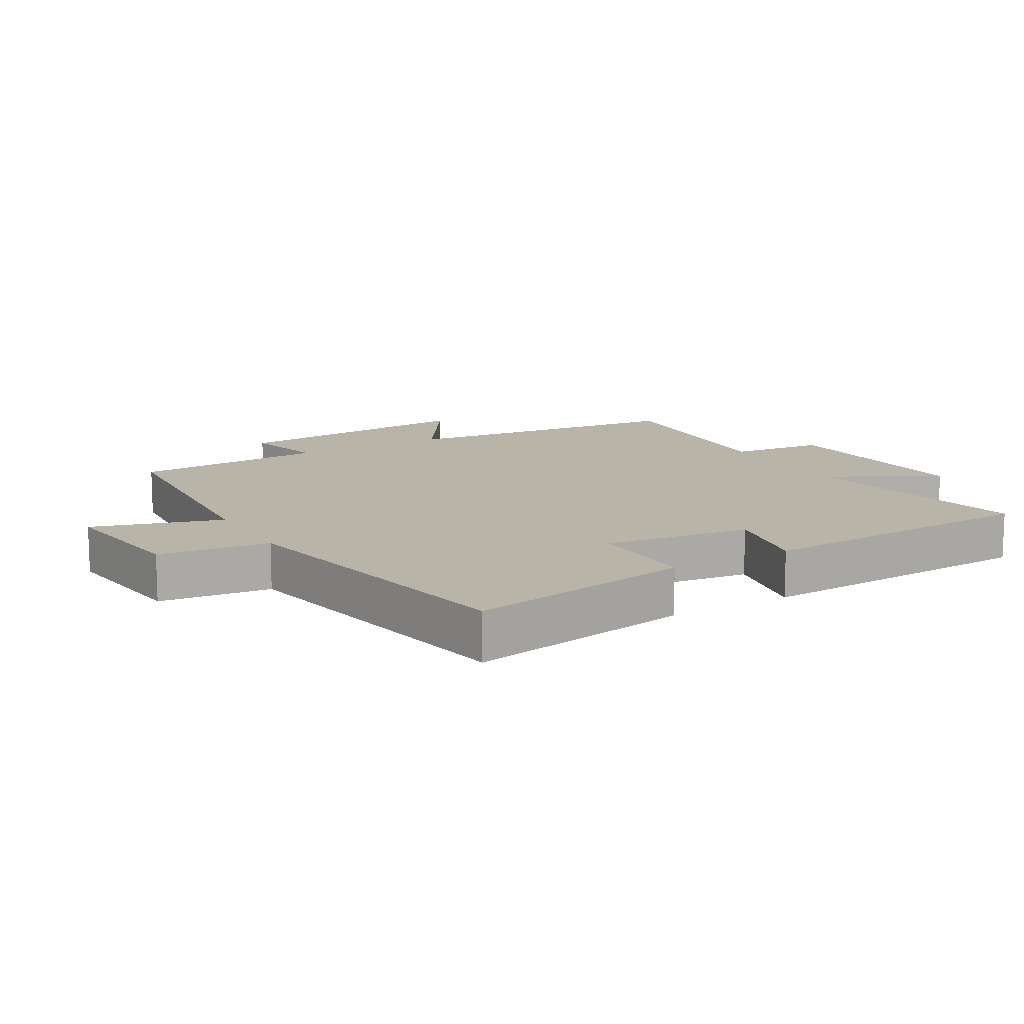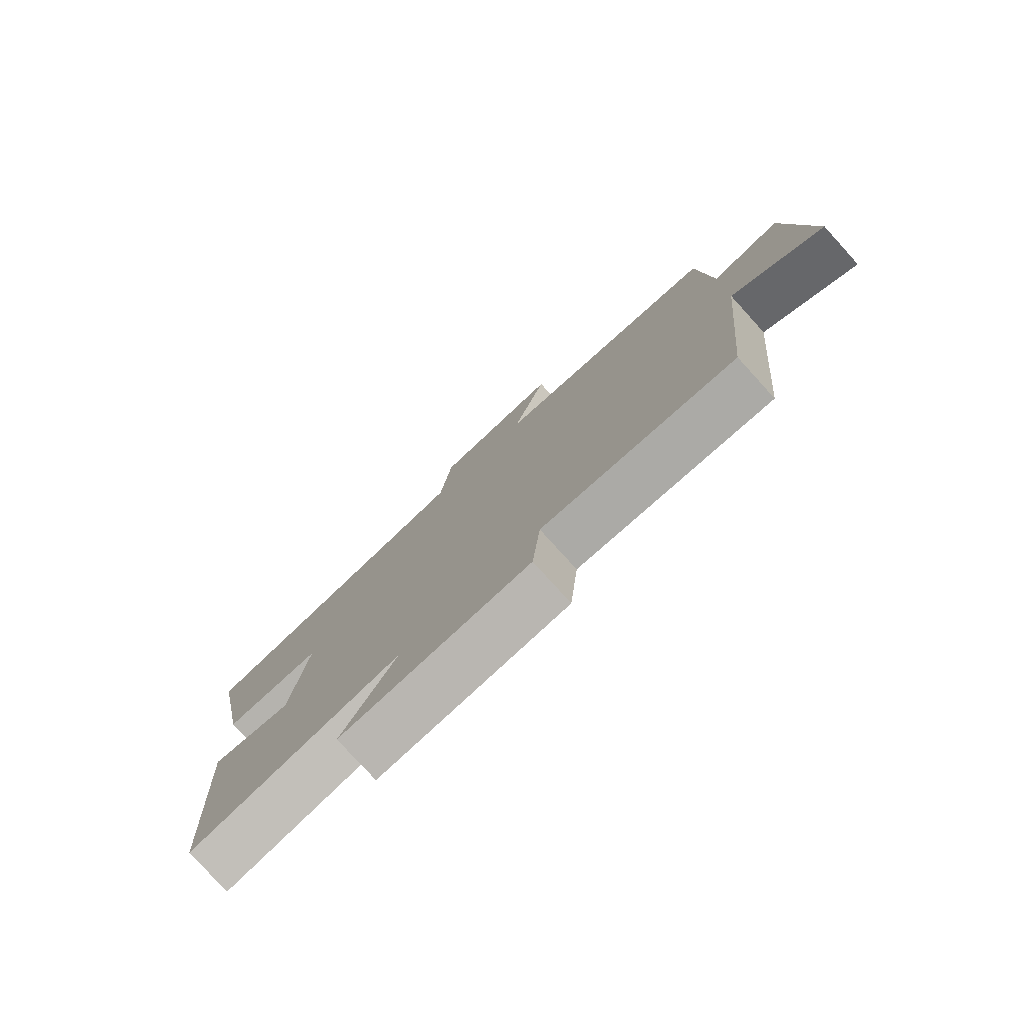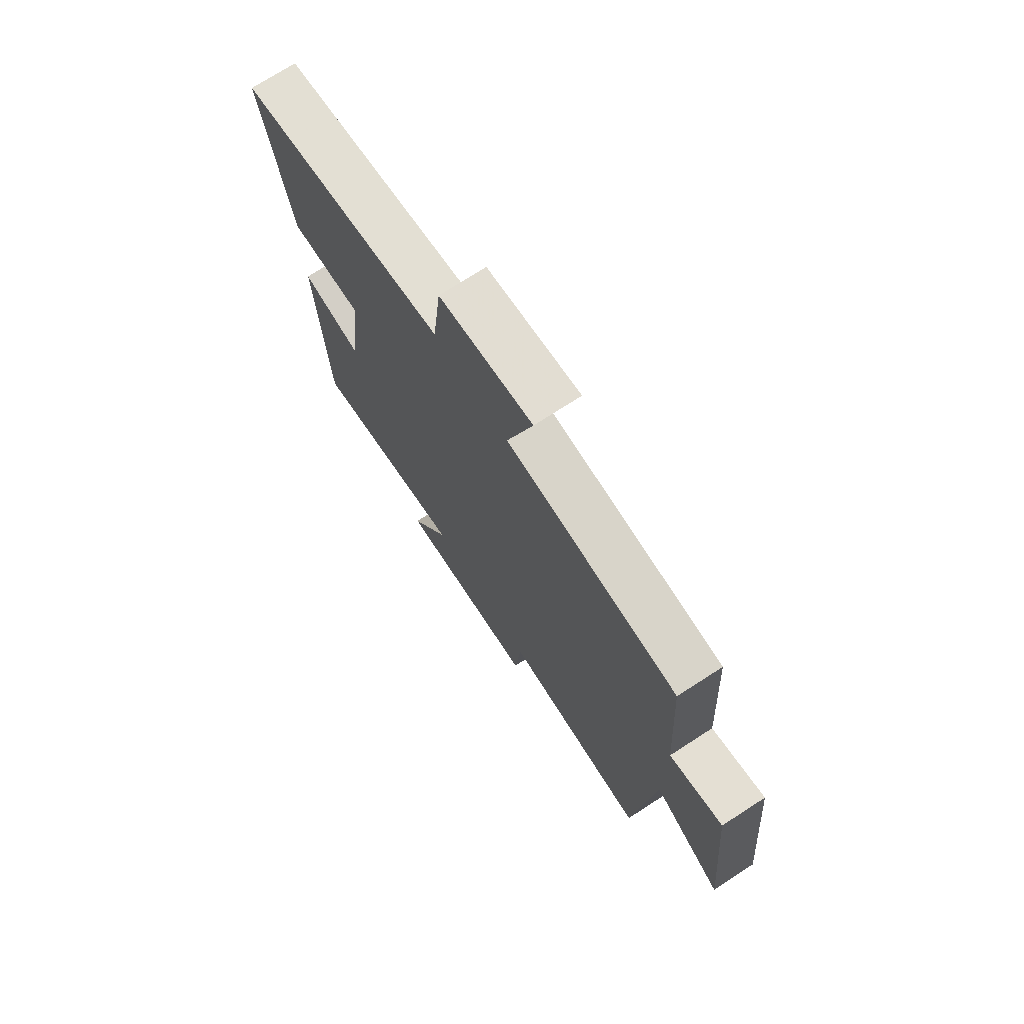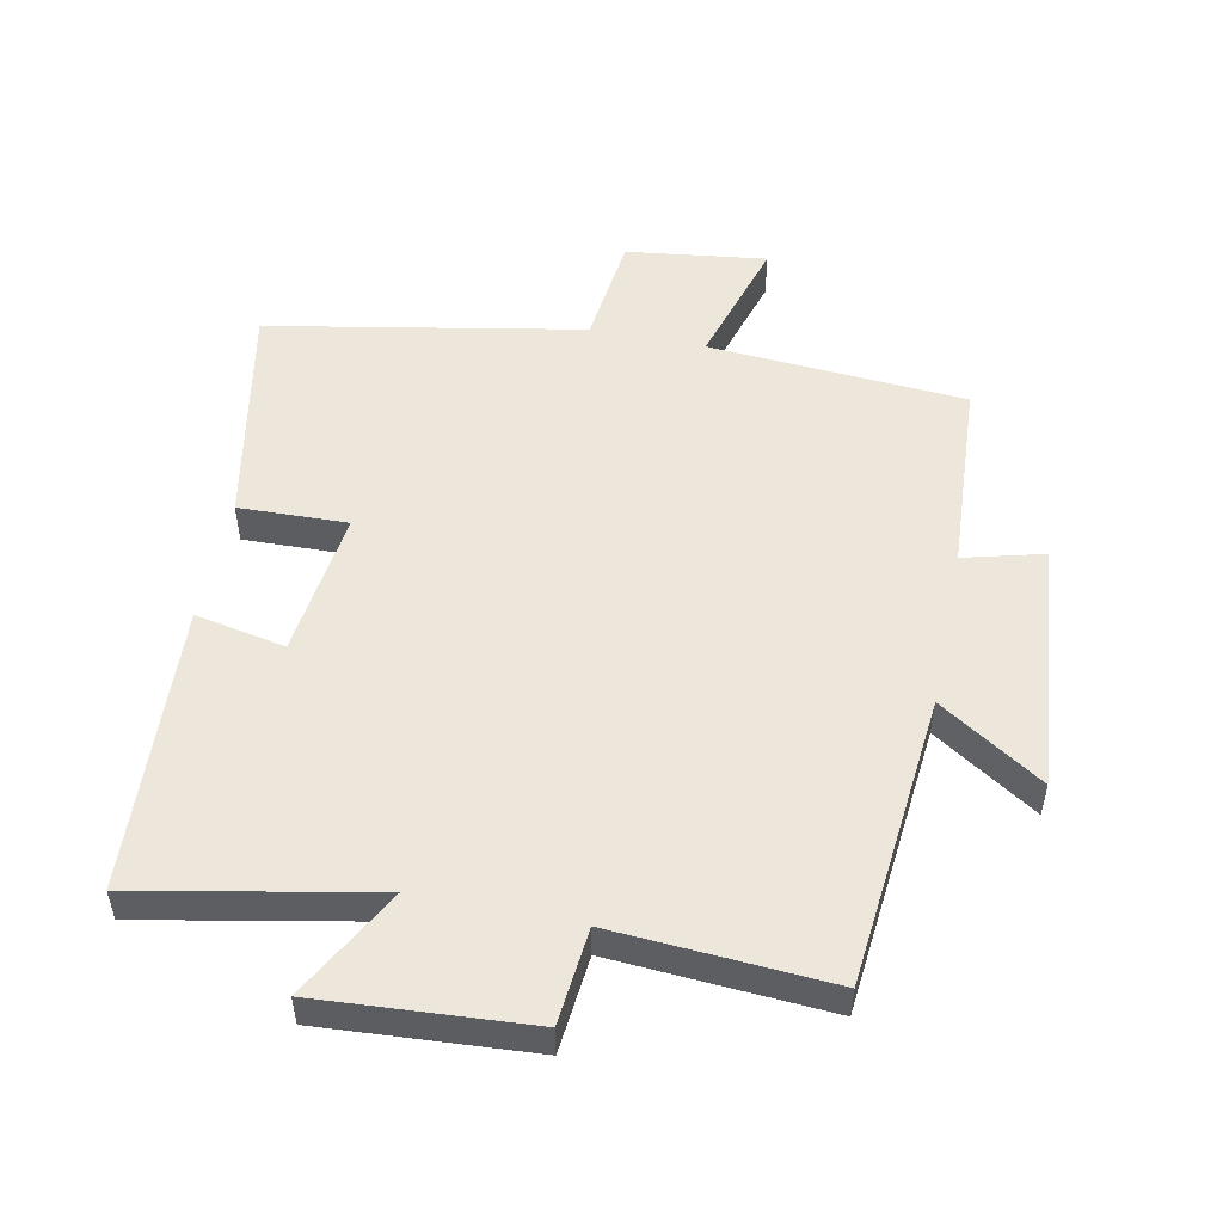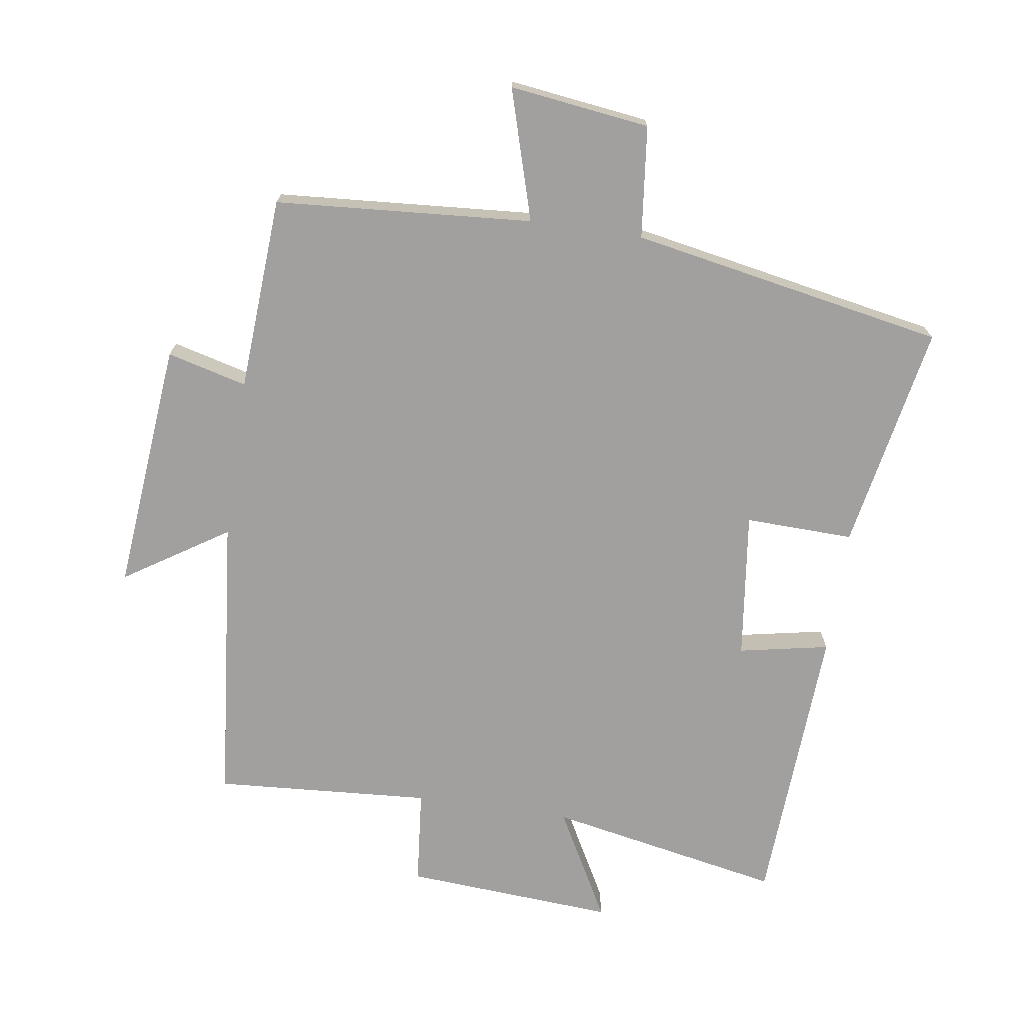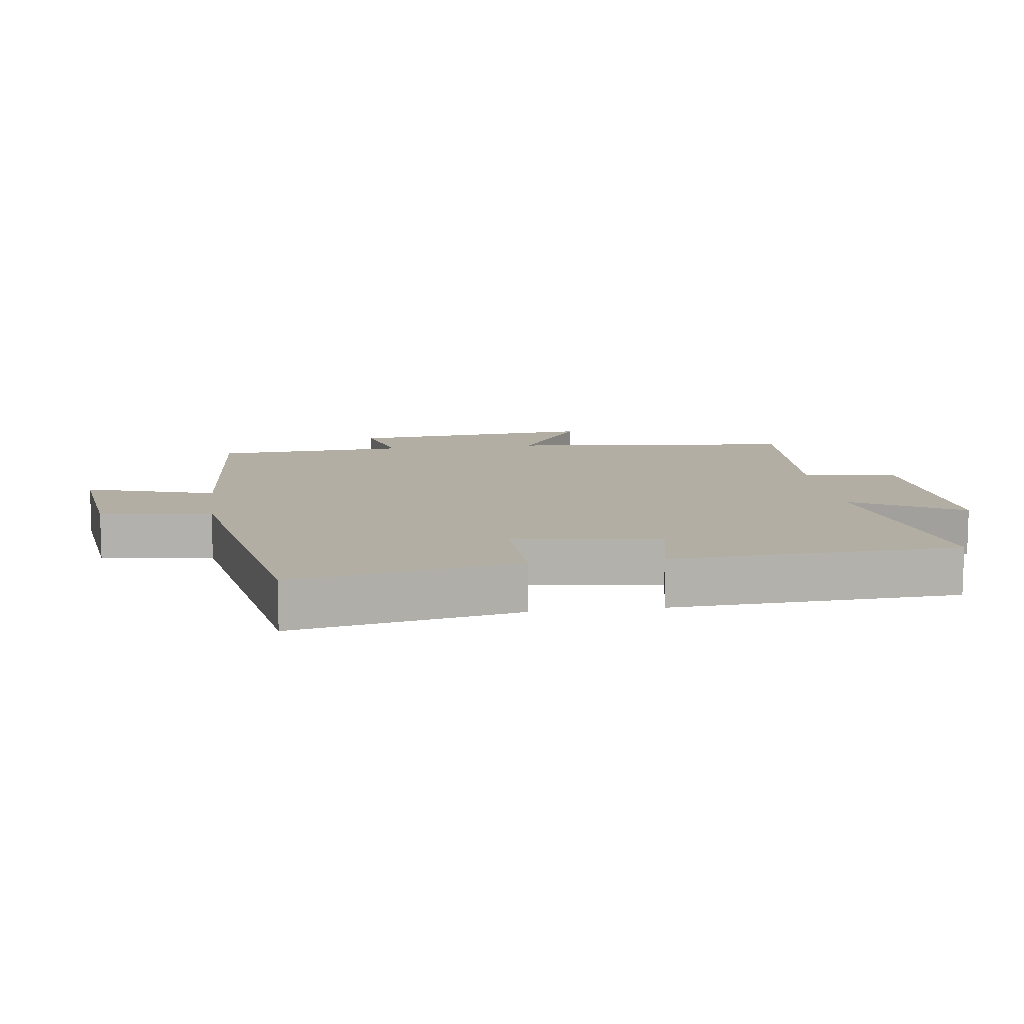
<metadata>
{"format":"obj","ext":"obj","renderer":"f3d","projection":"perspective","resolution":1024,"background":"white","views":[{"elev":13.0,"azim":60.2,"up":"+Y"},{"elev":-78.8,"azim":-137.7,"up":"+Z"},{"elev":72.7,"azim":-122.9,"up":"+Z"},{"elev":52.0,"azim":-168.5,"up":"+Y"},{"elev":-71.8,"azim":-8.4,"up":"+Y"},{"elev":11.0,"azim":82.6,"up":"+Y"}]}
</metadata>
<code>
v 0.565 0.07 0.41
v 0.5 0.07 0.064
v 0.334 0.07 0.069
v 0.362 0.07 -0.157
v 0.5 0.07 -0.13
v 0.477 0.07 -0.57
v 0.118 0.07 -0.5
v 0.21 0.07 -0.669
v -0.112 0.07 -0.647
v -0.126 0.07 -0.5
v -0.457 0.07 -0.522
v -0.5 0.07 -0.075
v -0.658 0.07 -0.177
v -0.622 0.07 0.207
v -0.5 0.07 0.175
v -0.482 0.07 0.472
v -0.089 0.07 0.5
v -0.148 0.07 0.699
v 0.066 0.07 0.671
v 0.085 0.07 0.5
v 0.565 0 0.41
v 0.5 0 0.064
v 0.334 0 0.069
v 0.362 0 -0.157
v 0.5 0 -0.13
v 0.477 0 -0.57
v 0.118 0 -0.5
v 0.21 0 -0.669
v -0.112 0 -0.647
v -0.126 0 -0.5
v -0.457 0 -0.522
v -0.5 0 -0.075
v -0.658 0 -0.177
v -0.622 0 0.207
v -0.5 0 0.175
v -0.482 0 0.472
v -0.089 0 0.5
v -0.148 0 0.699
v 0.066 0 0.671
v 0.085 0 0.5
f 17 18 19 20
f 15 16 17 20
f 15 20 1 2
f 12 13 14 15
f 10 11 12 15
f 7 8 9 10
f 7 10 15
f 4 5 6 7
f 3 4 7 15
f 2 3 15
f 40 39 38 37
f 40 37 36 35
f 22 21 40 35
f 35 34 33 32
f 35 32 31 30
f 30 29 28 27
f 35 30 27
f 27 26 25 24
f 35 27 24 23
f 35 23 22
f 1 21 22 2
f 2 22 23 3
f 3 23 24 4
f 4 24 25 5
f 5 25 26 6
f 6 26 27 7
f 7 27 28 8
f 8 28 29 9
f 9 29 30 10
f 10 30 31 11
f 11 31 32 12
f 12 32 33 13
f 13 33 34 14
f 14 34 35 15
f 15 35 36 16
f 16 36 37 17
f 17 37 38 18
f 18 38 39 19
f 19 39 40 20
f 20 40 21 1

</code>
